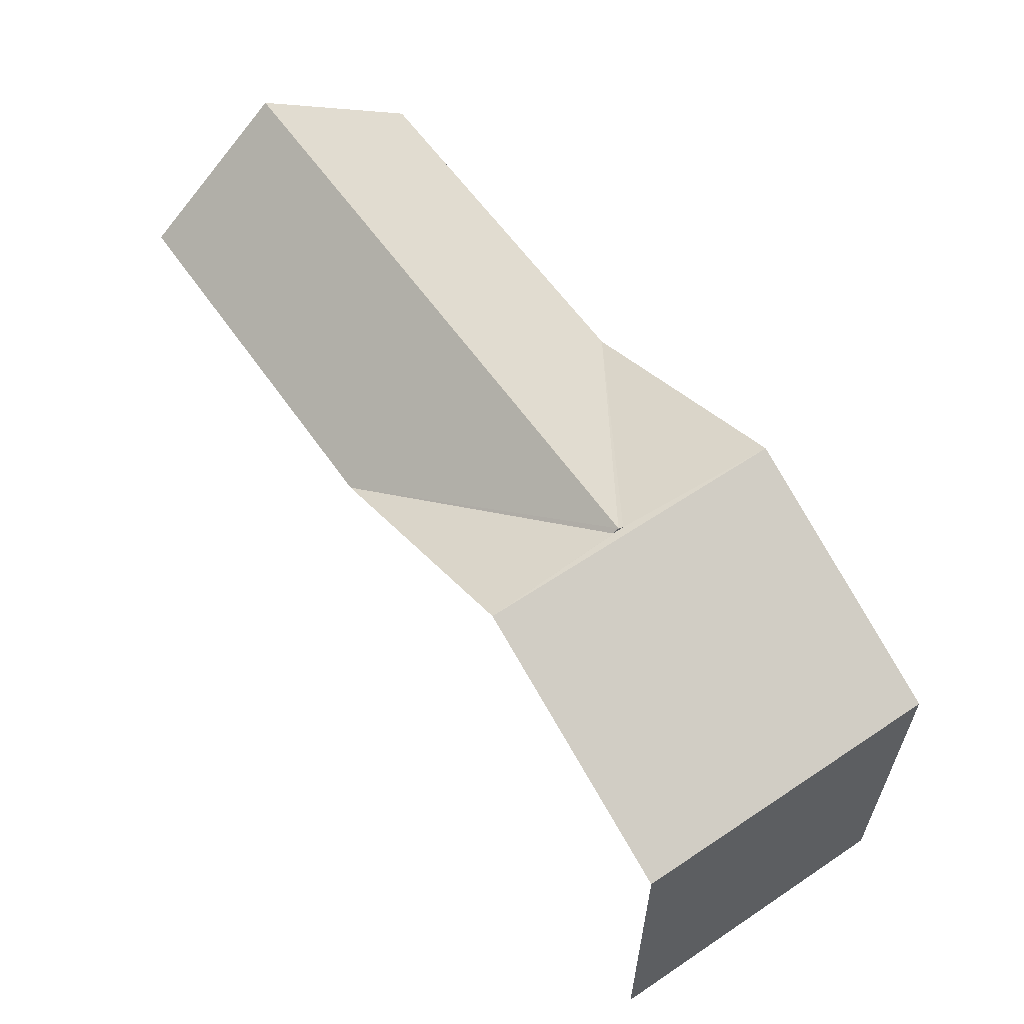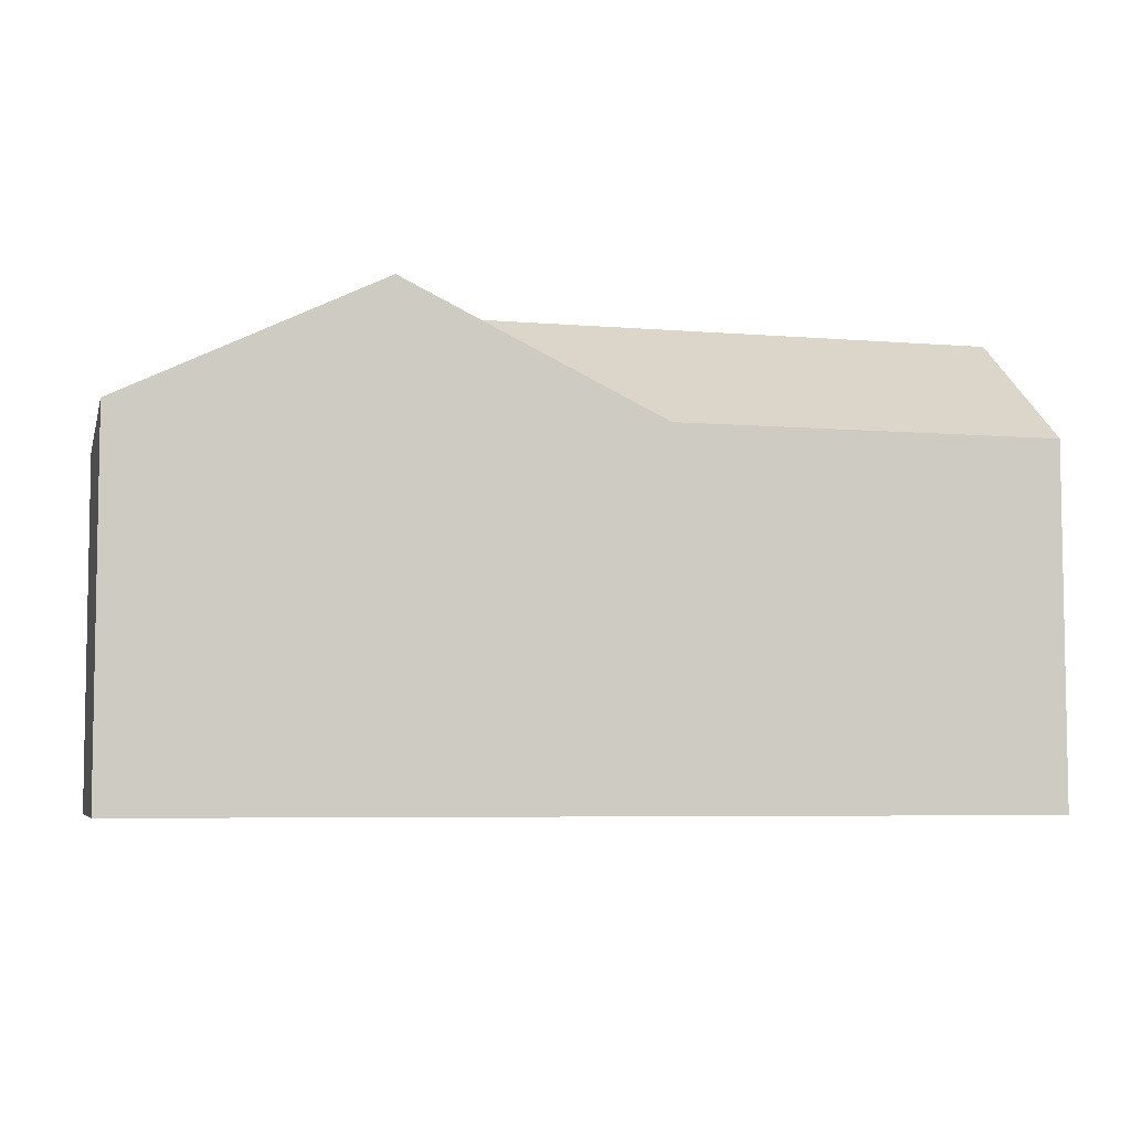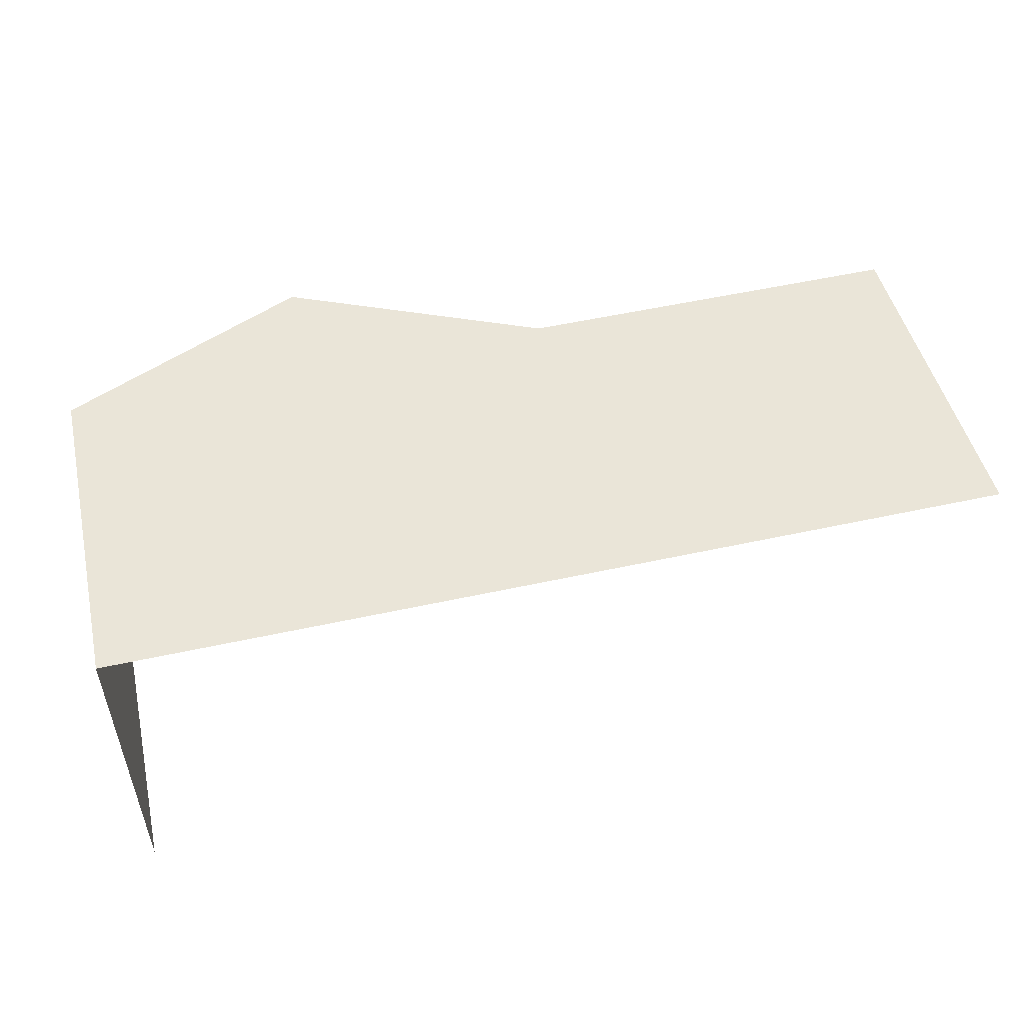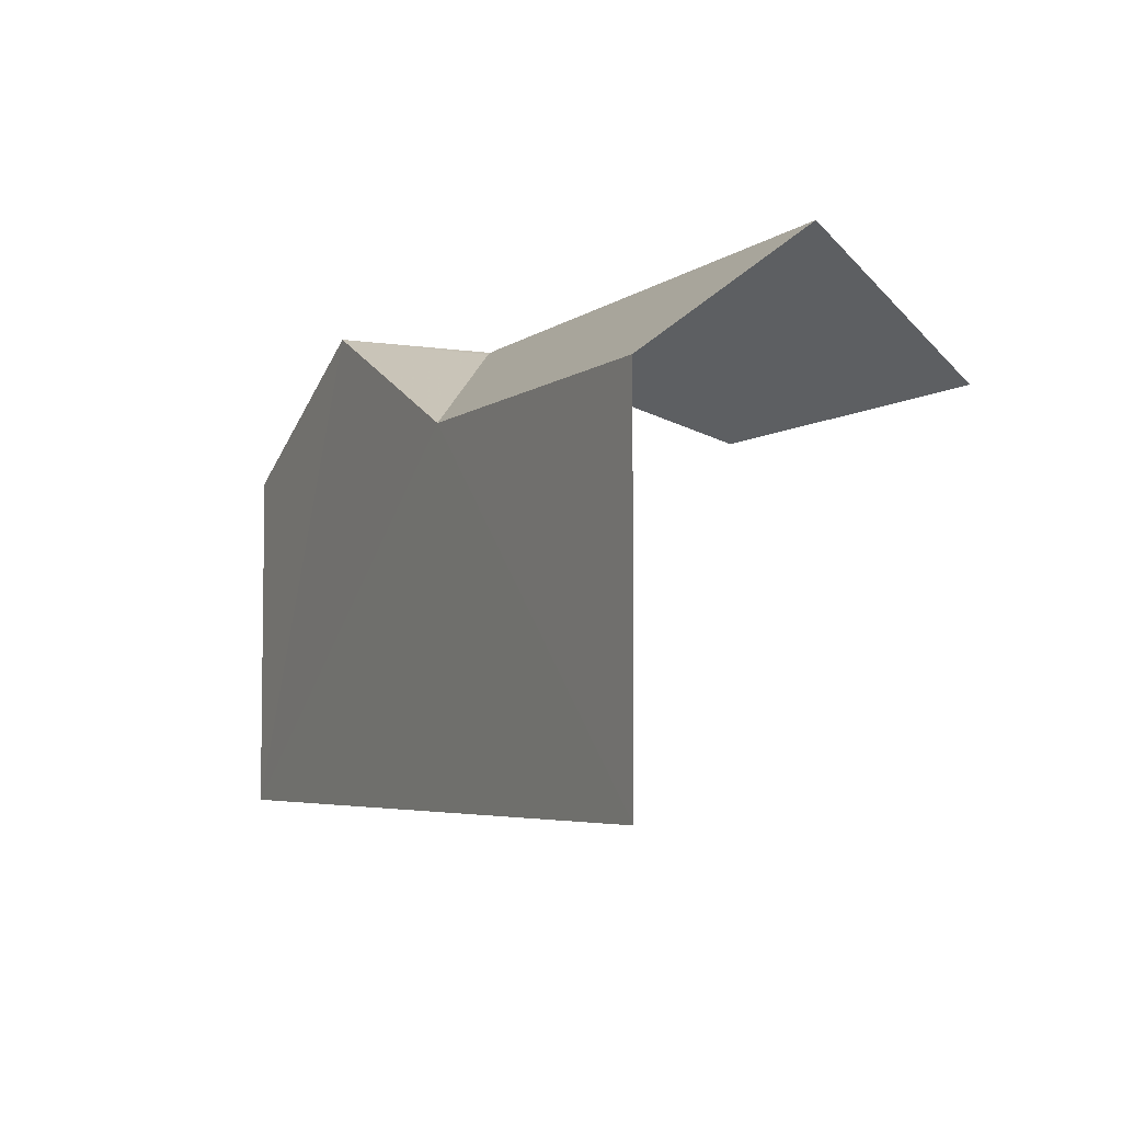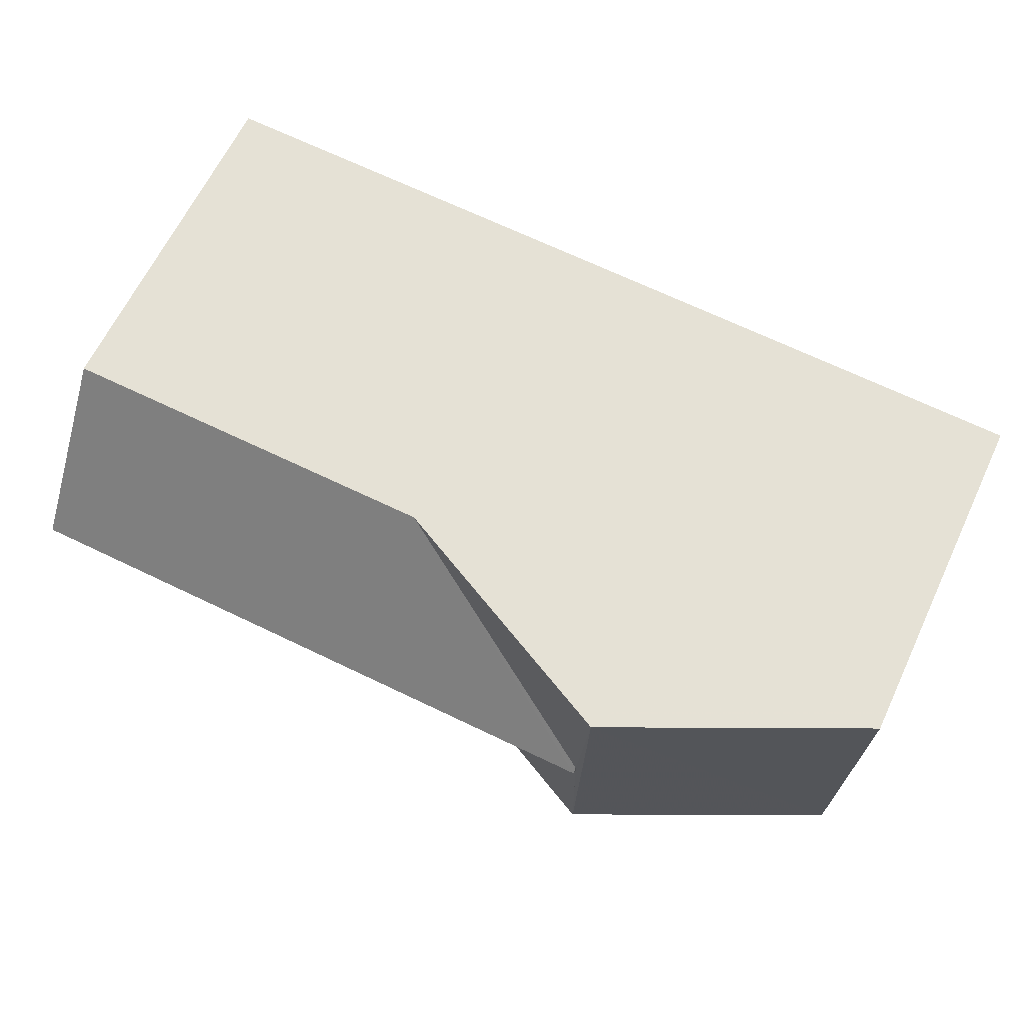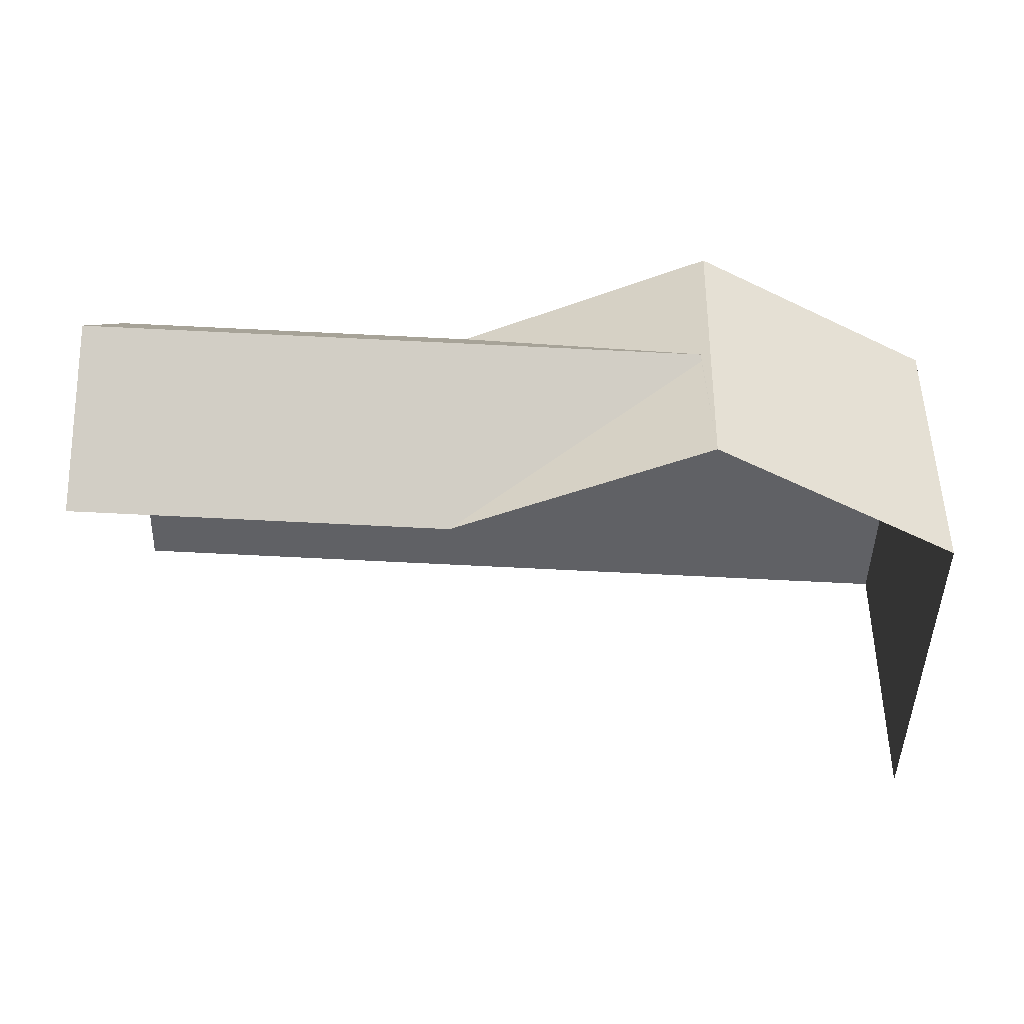
<metadata>
{"format":"obj","ext":"obj","renderer":"f3d","projection":"perspective","resolution":1024,"background":"white","views":[{"elev":59.5,"azim":53.4,"up":"+Z"},{"elev":-5.9,"azim":164.0,"up":"+Z"},{"elev":46.9,"azim":167.3,"up":"+Y"},{"elev":-5.0,"azim":-117.9,"up":"+Z"},{"elev":64.6,"azim":25.5,"up":"+Y"},{"elev":-47.3,"azim":-1.9,"up":"+Y"}]}
</metadata>
<code>
v -3.723e+05 -1.035e+05 33.45
v -3.722e+05 -1.035e+05 33.45
v -3.722e+05 -1.035e+05 33.45
v -3.723e+05 -1.035e+05 33.45
v -3.722e+05 -1.035e+05 43.45
v -3.722e+05 -1.035e+05 43.45
v -3.722e+05 -1.035e+05 46.88
v -3.722e+05 -1.035e+05 46.88
v -3.723e+05 -1.035e+05 46.88
v -3.722e+05 -1.035e+05 46.88
v -3.723e+05 -1.035e+05 43.45
v -3.723e+05 -1.035e+05 43.45
v -3.722e+05 -1.035e+05 46.75
v -3.722e+05 -1.035e+05 46.75
v -3.723e+05 -1.035e+05 43.45
v -3.723e+05 -1.035e+05 43.45
f 1 2 3
f 4 1 3
f 1 4 12
f 12 16 9
f 12 4 16
f 8 3 5
f 3 15 4
f 4 15 16
f 8 15 3
f 5 6 7
f 8 5 7
f 9 10 11
f 9 11 12
f 10 13 11
f 14 10 15
f 15 9 16
f 15 10 9
f 13 8 7
f 7 11 13
f 15 8 14
f 14 8 13
f 14 13 10
f 6 2 7
f 7 2 11
f 11 1 12
f 11 2 1
f 5 3 2
f 6 5 2

</code>
